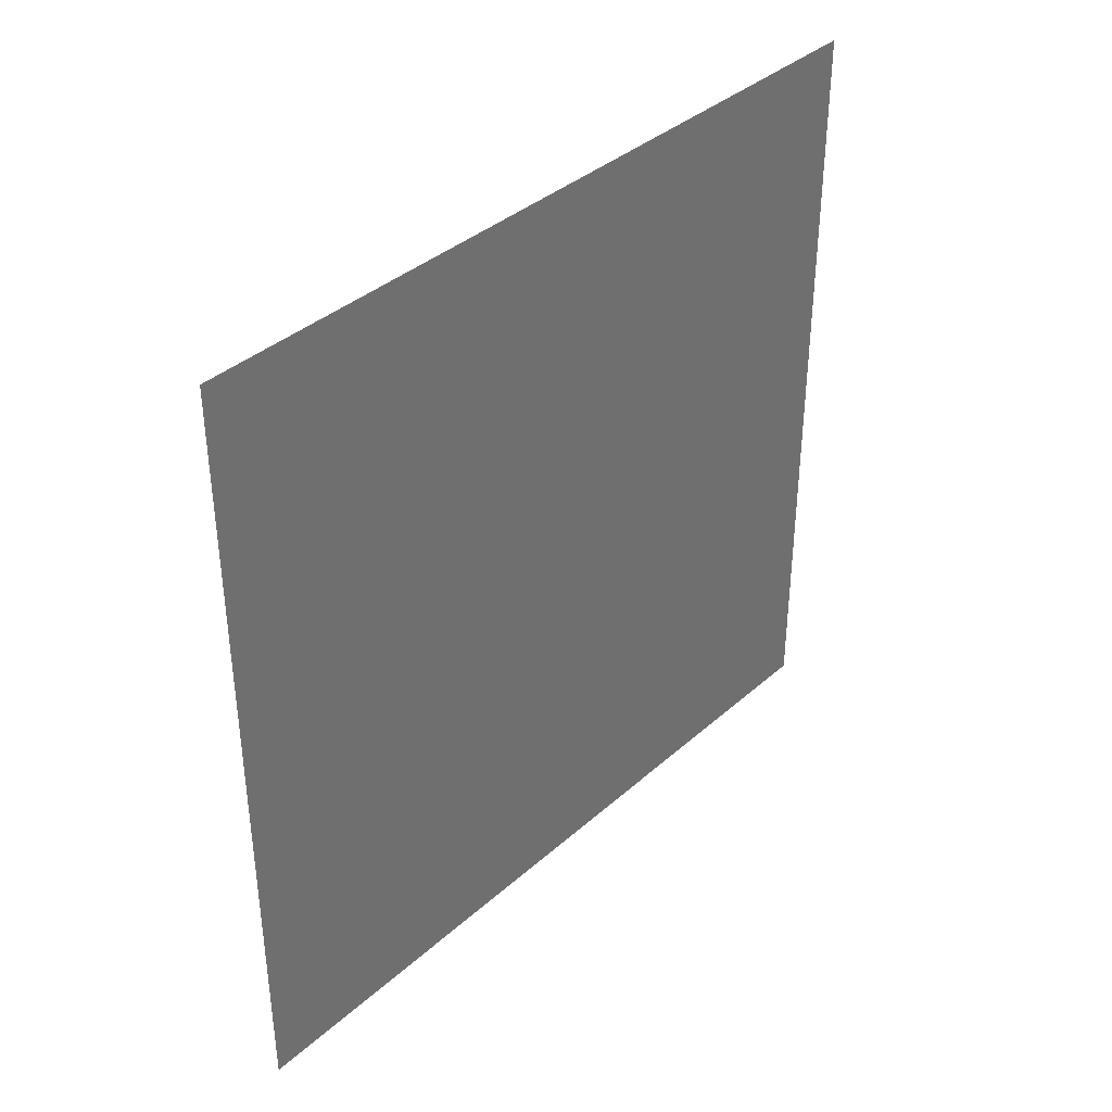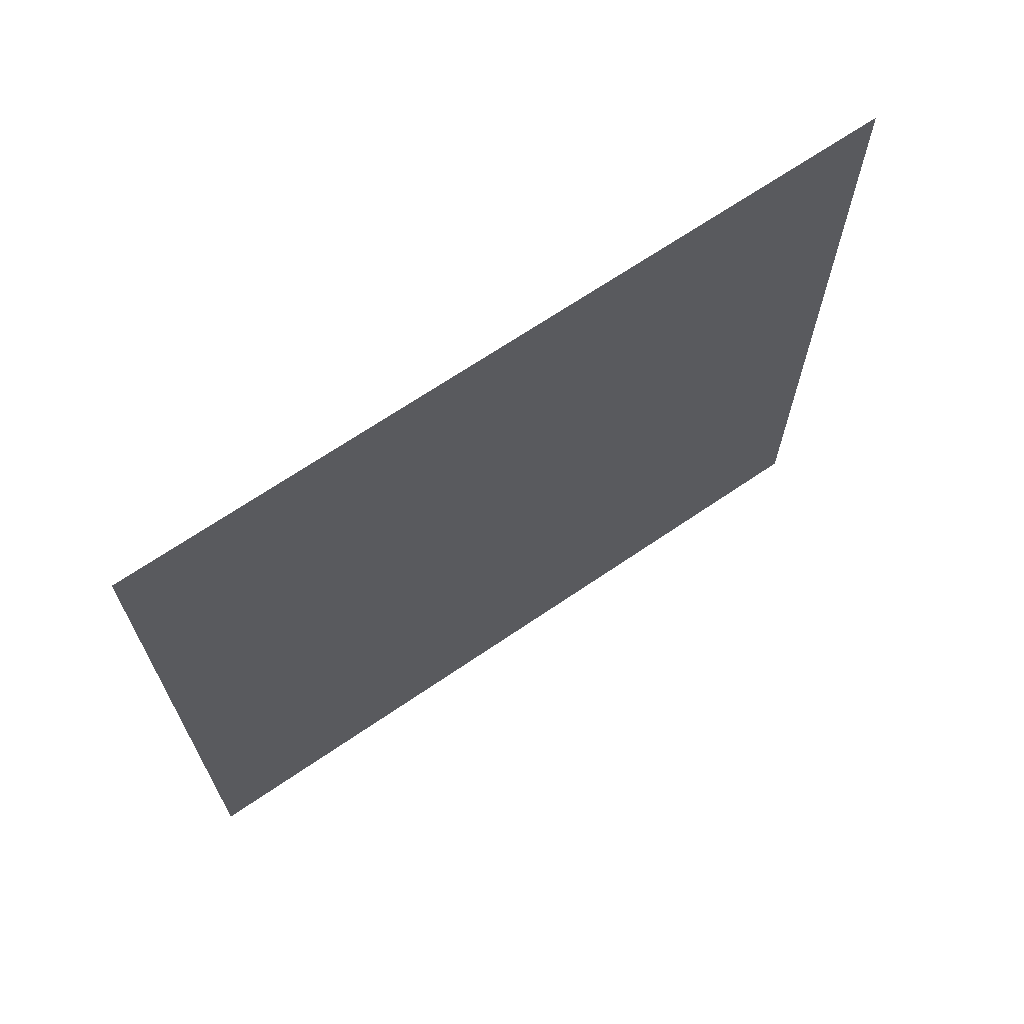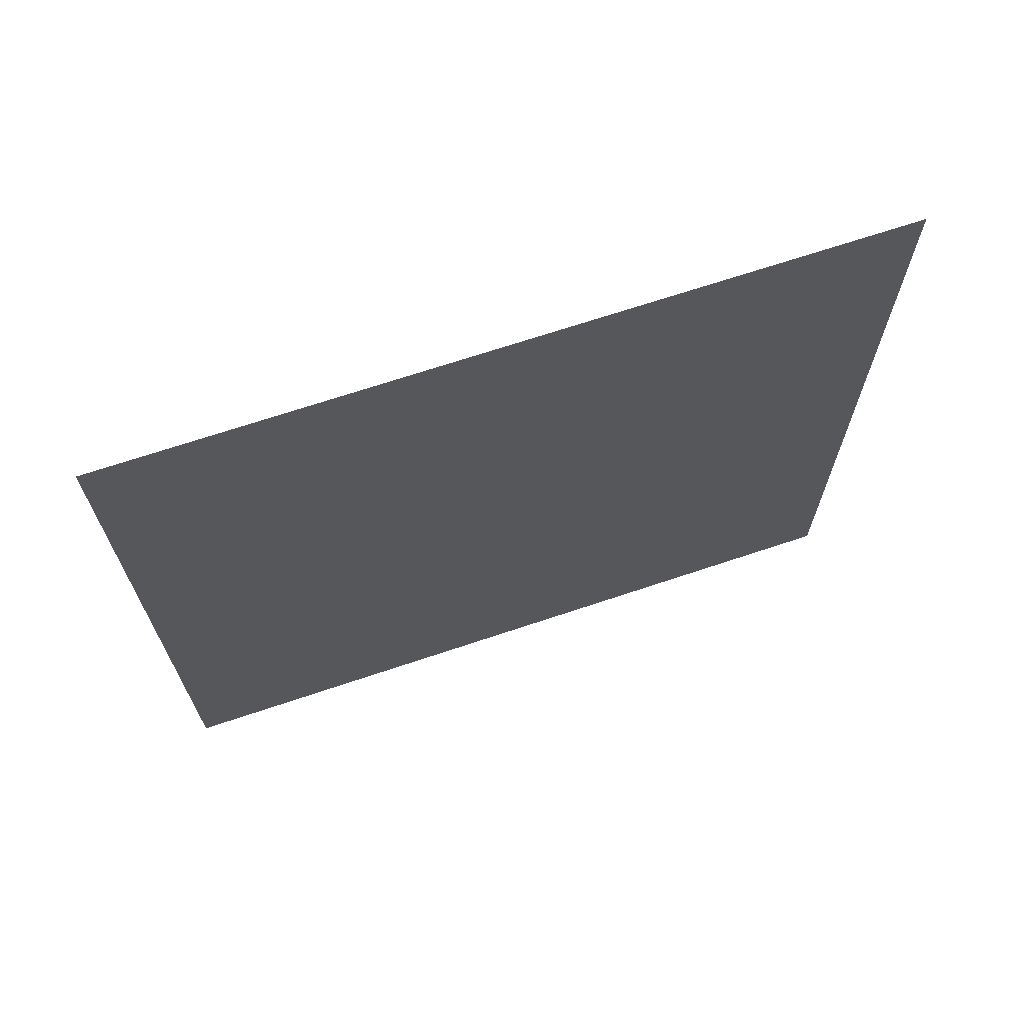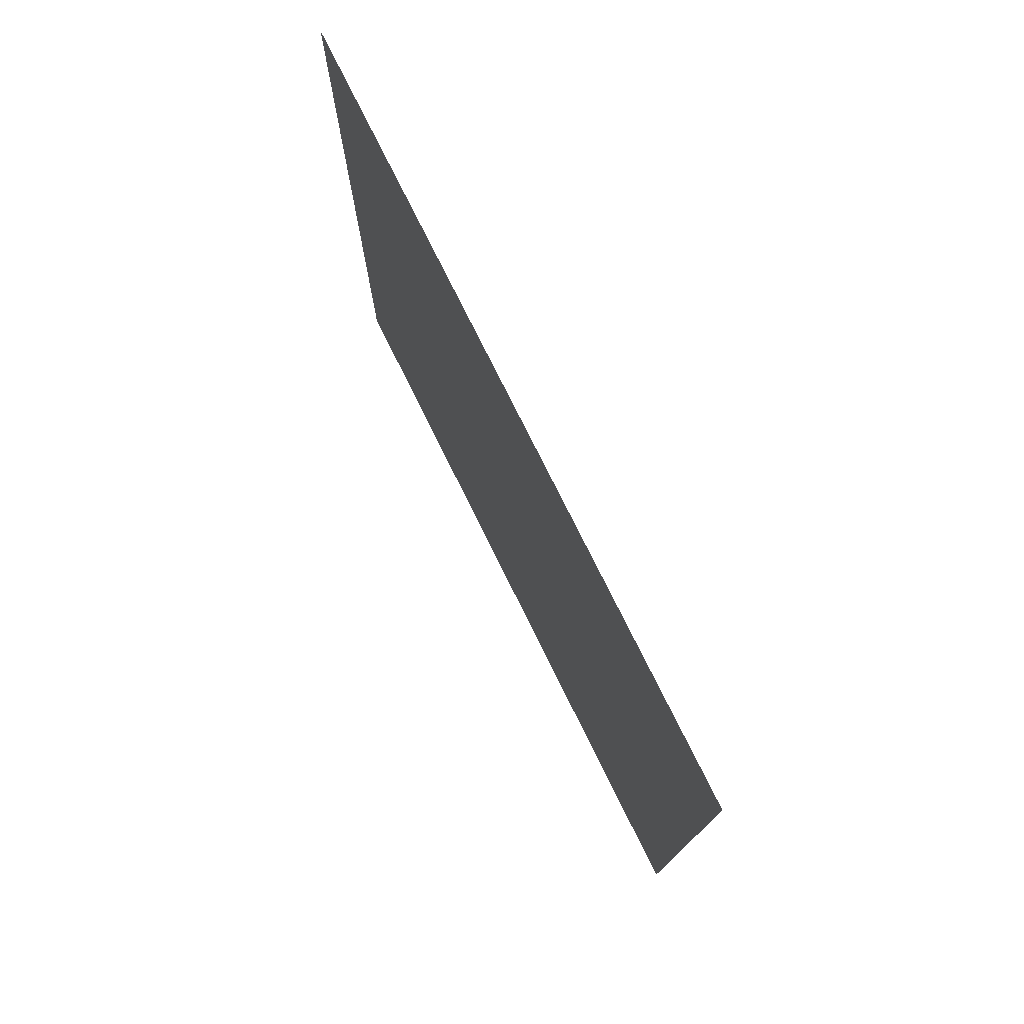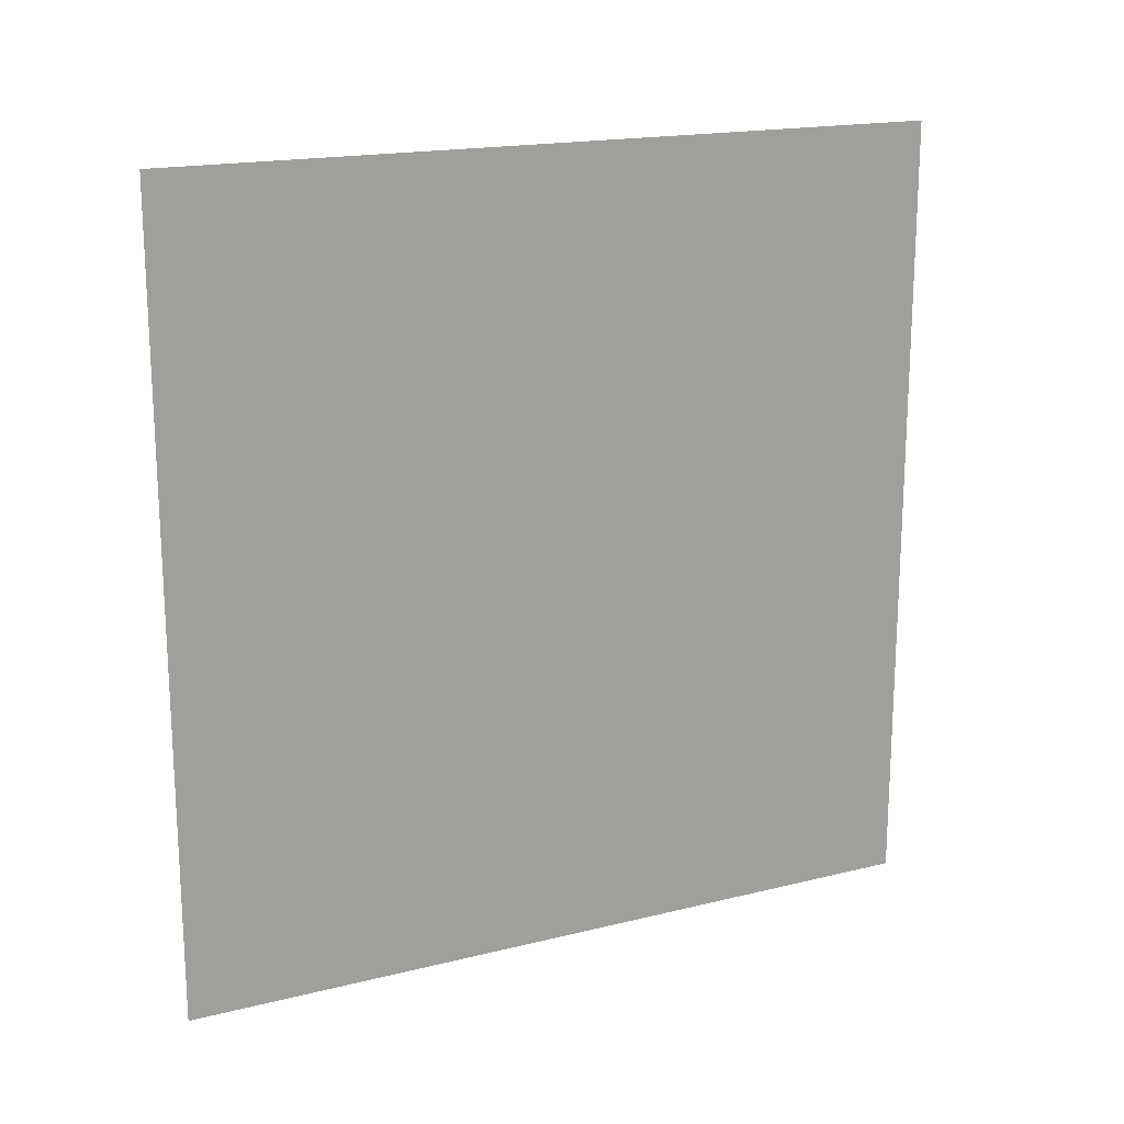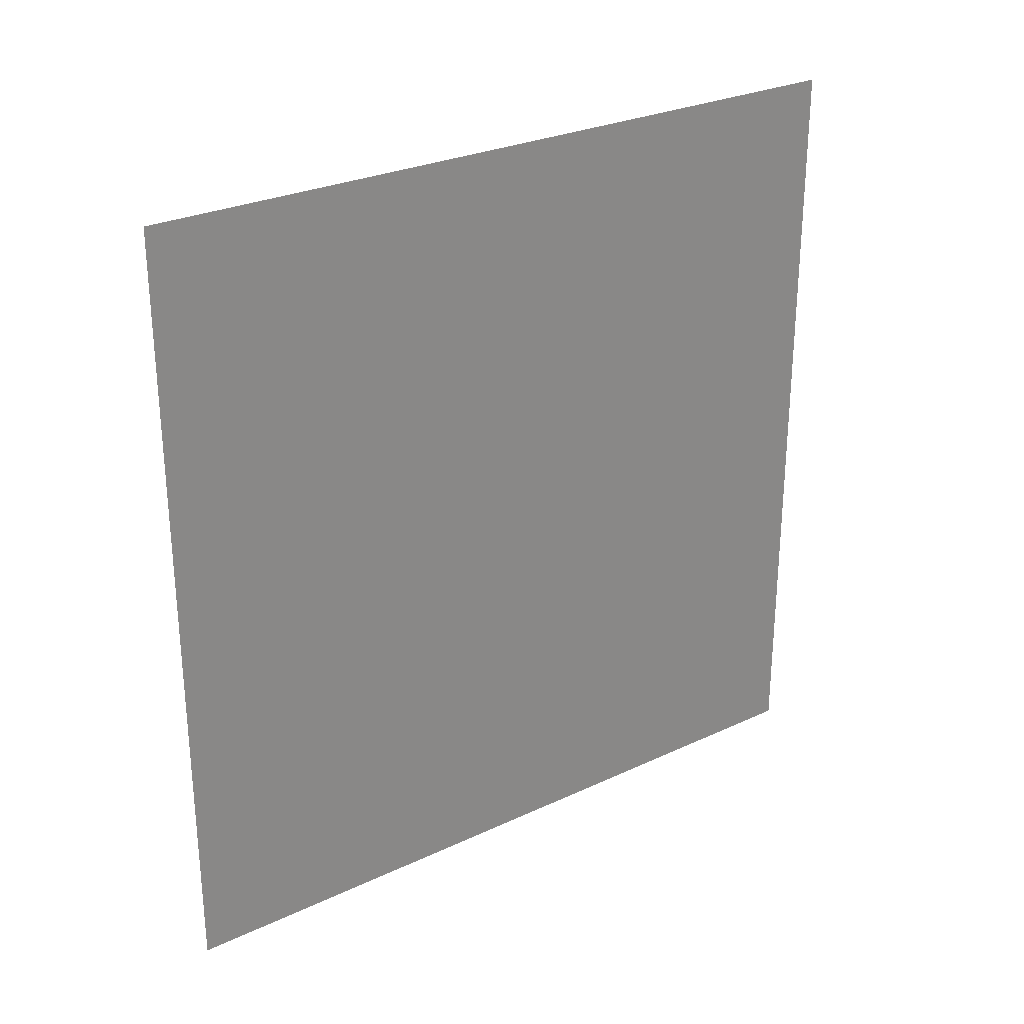
<metadata>
{"format":"obj","ext":"obj","renderer":"f3d","projection":"perspective","resolution":1024,"background":"white","views":[{"elev":37.7,"azim":41.7,"up":"+Y"},{"elev":67.8,"azim":-124.4,"up":"+Y"},{"elev":68.5,"azim":-108.6,"up":"+Z"},{"elev":76.2,"azim":-26.3,"up":"+Z"},{"elev":17.8,"azim":64.0,"up":"+Z"},{"elev":27.8,"azim":54.5,"up":"+Z"}]}
</metadata>
<code>
v 0 0 559.2
v 0 0 0
v 0 548.8 0
v 0 548.8 559.2
f 1 2 3
f 1 3 4

</code>
